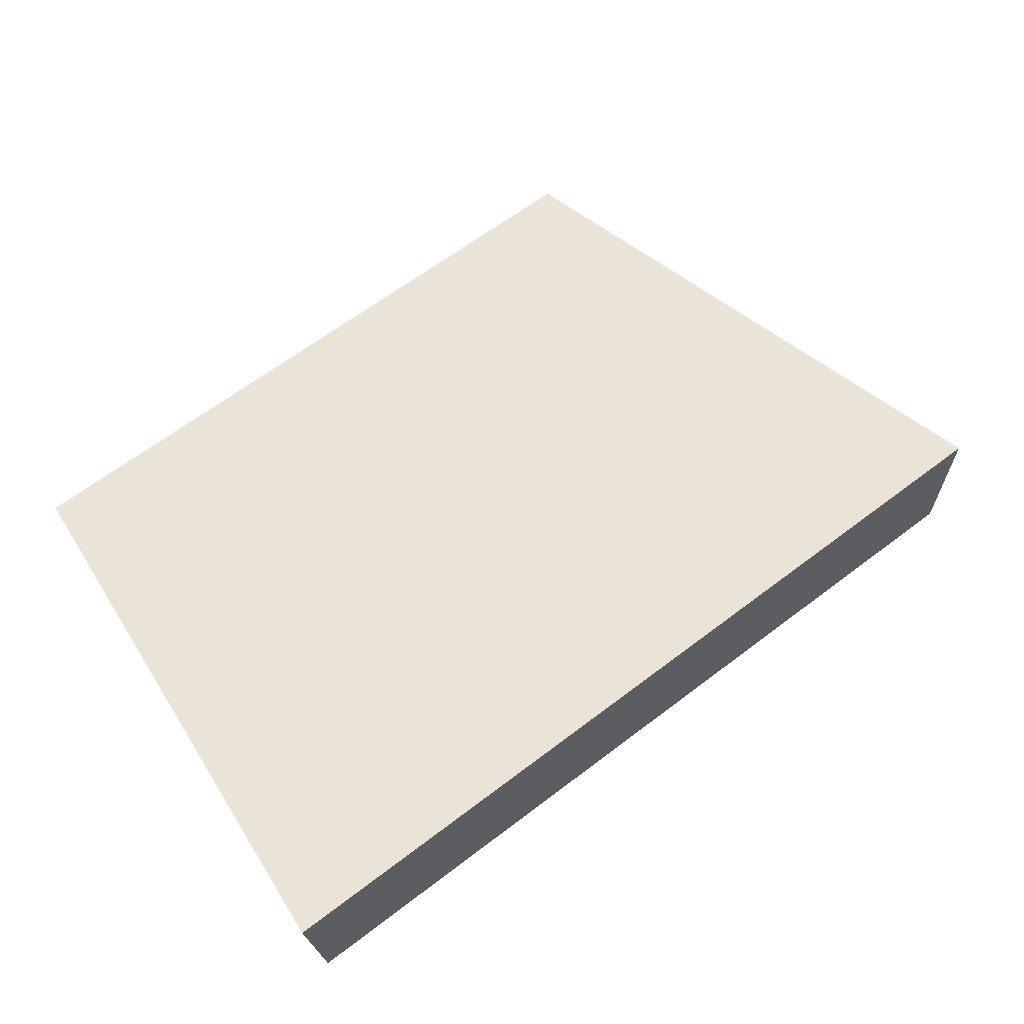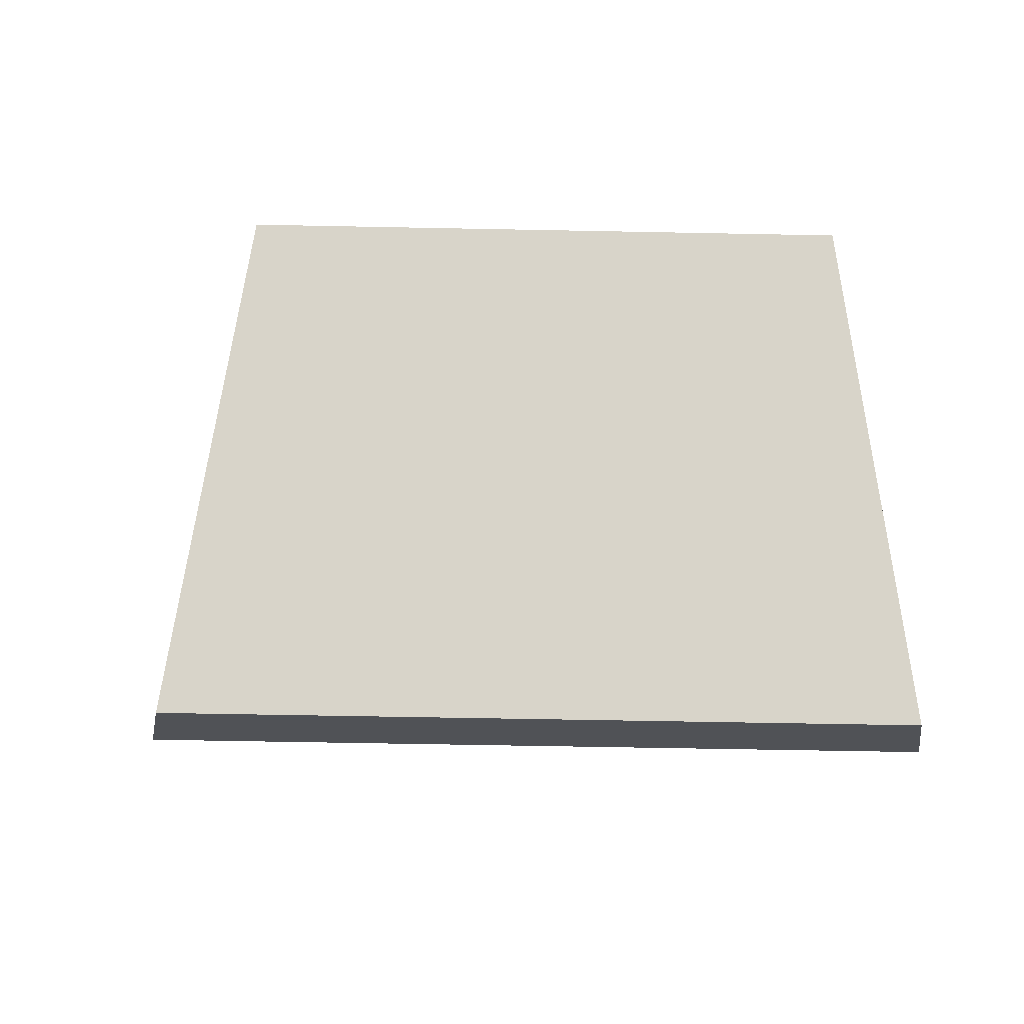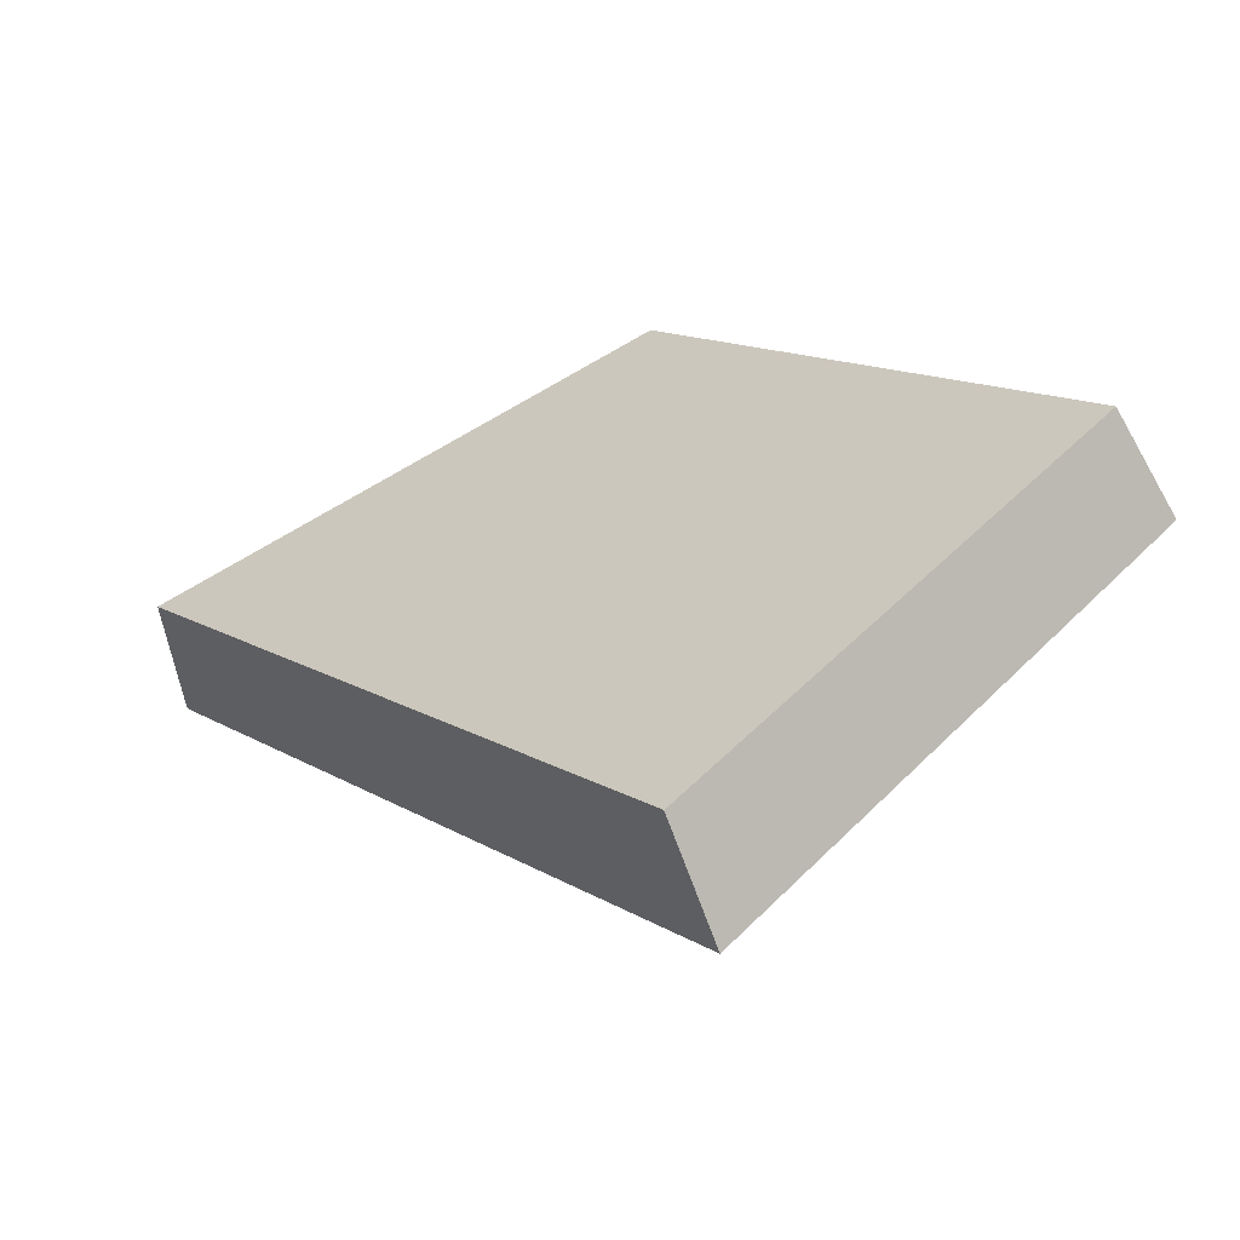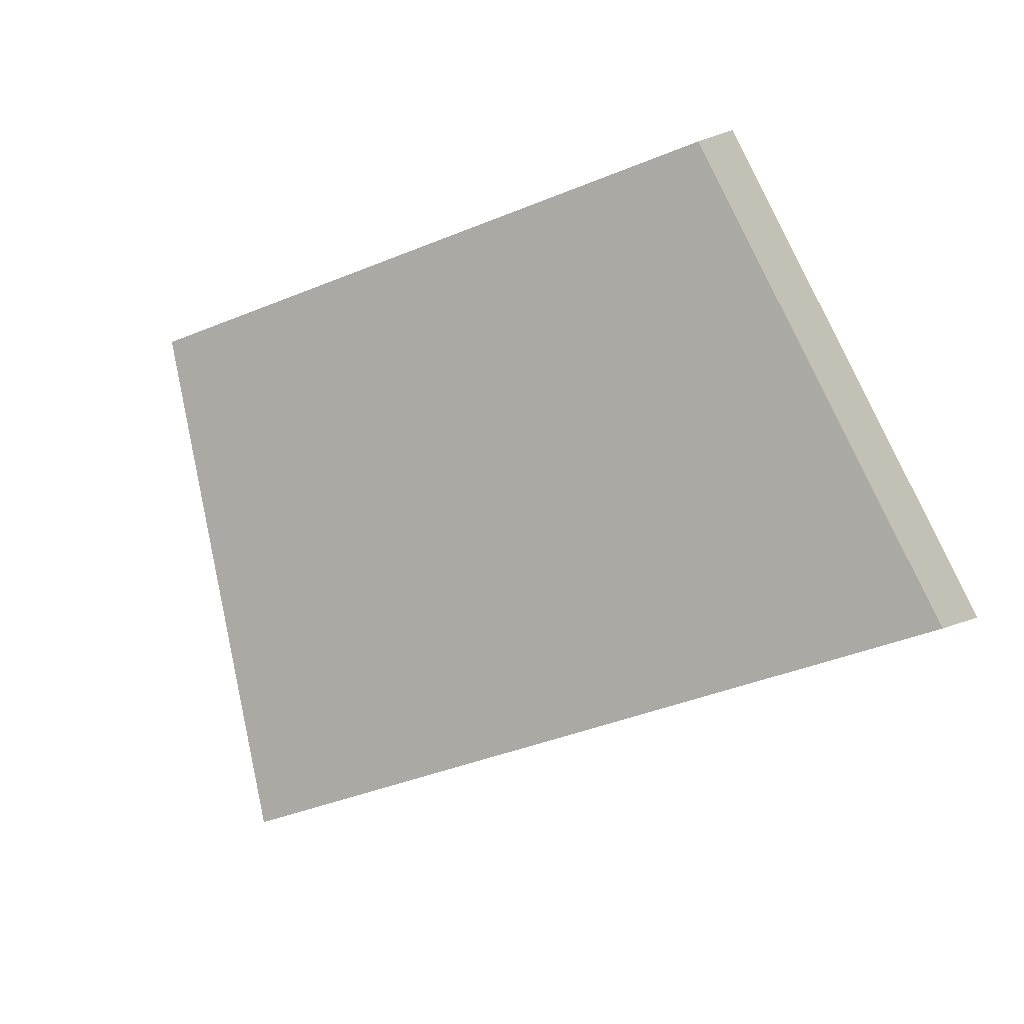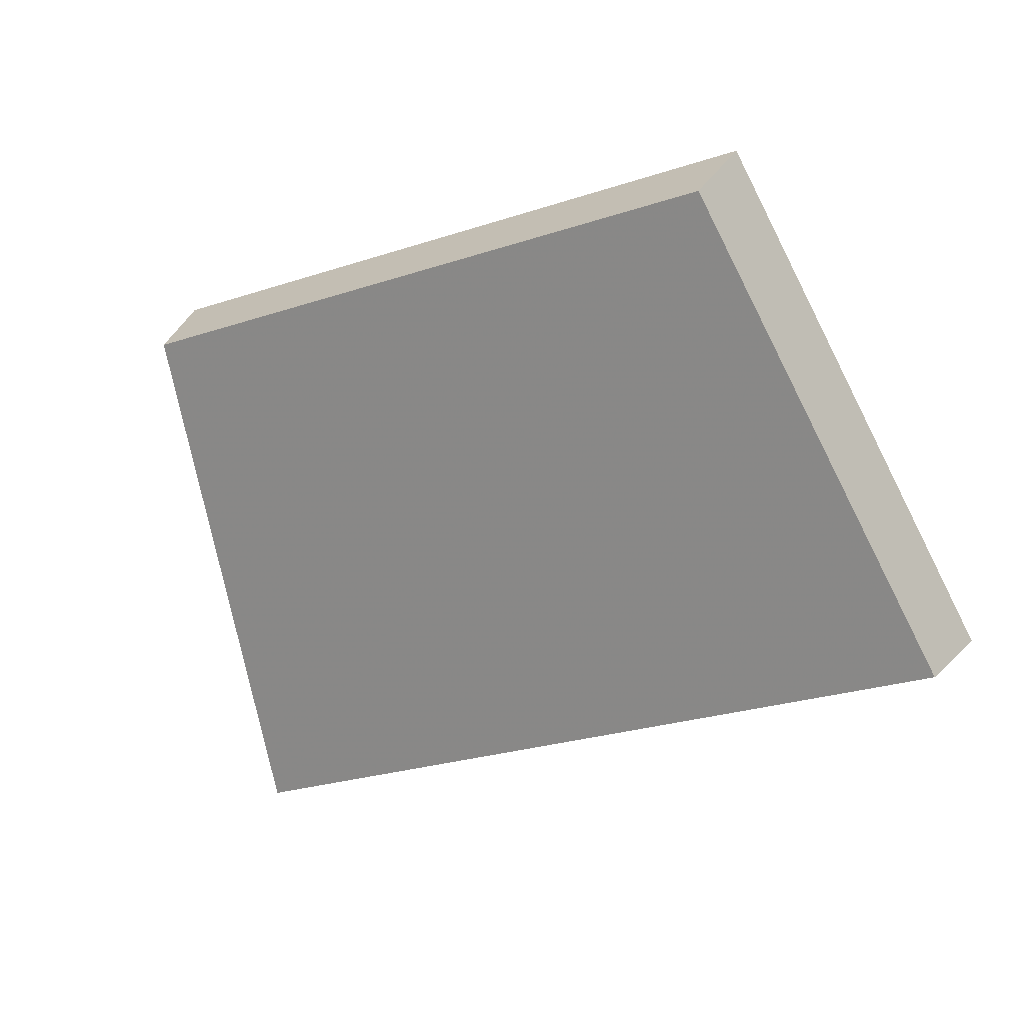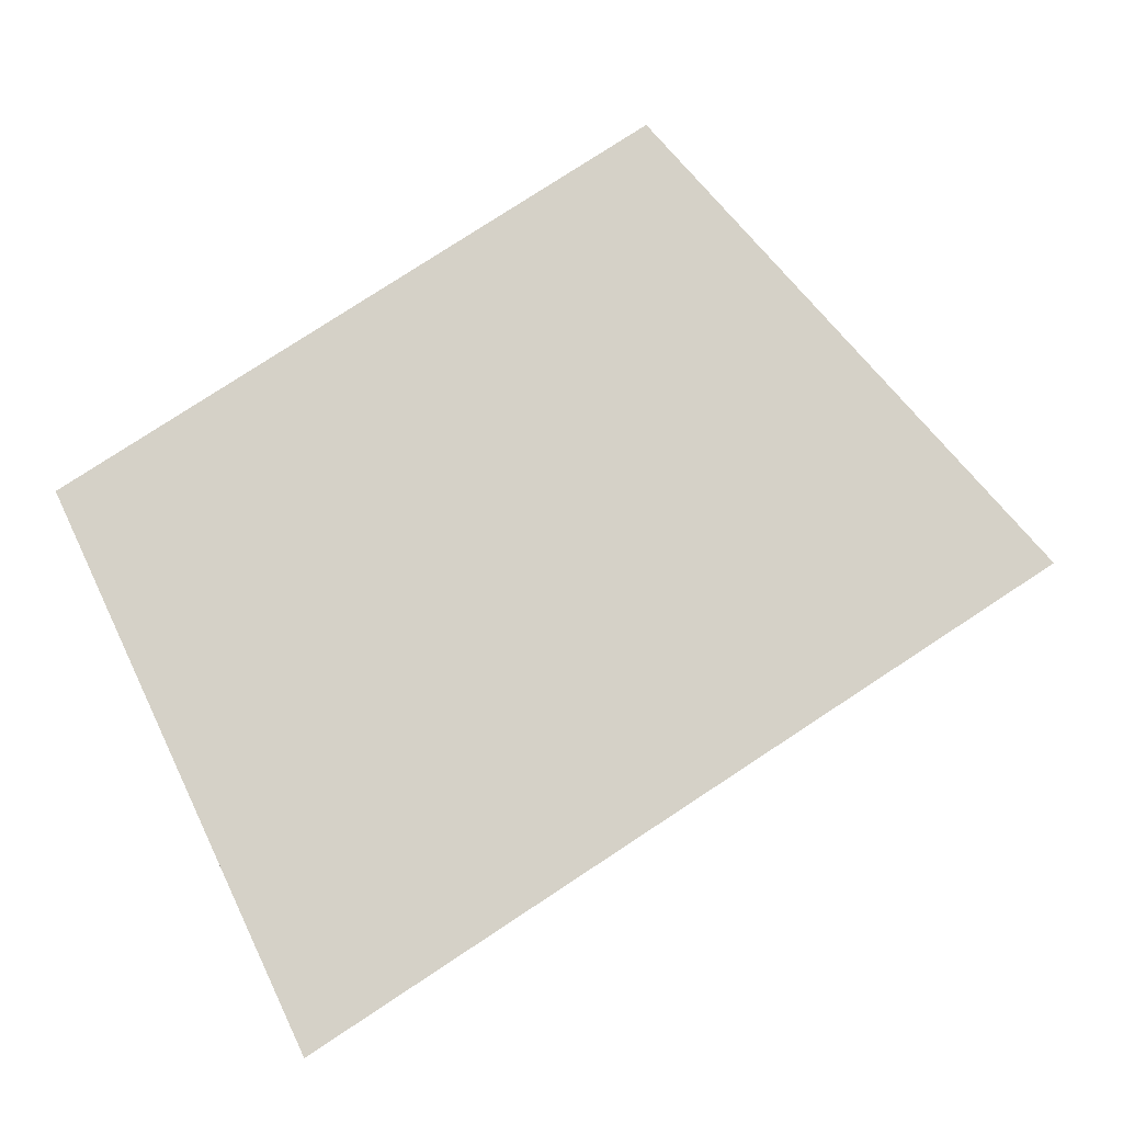
<metadata>
{"format":"obj","ext":"obj","renderer":"f3d","projection":"perspective","resolution":1024,"background":"white","views":[{"elev":-76.3,"azim":-150.1,"up":"+Z"},{"elev":-58.7,"azim":24.7,"up":"+Y"},{"elev":-19.5,"azim":50.9,"up":"+Z"},{"elev":-40.6,"azim":52.6,"up":"+Y"},{"elev":-25.7,"azim":53.7,"up":"+Y"},{"elev":-50.0,"azim":-158.2,"up":"+Z"}]}
</metadata>
<code>
v 2.103 0.1325 2.674
v 2.115 0.1325 2.668
v 2.117 0.1391 2.674
v 2.107 0.1391 2.679
v 2.116 0.1405 2.673
v 2.117 0.1391 2.674
v 2.115 0.1325 2.668
v 2.115 0.1337 2.666
v 2.106 0.1405 2.678
v 2.107 0.1391 2.679
v 2.117 0.1391 2.674
v 2.116 0.1405 2.673
v 2.115 0.1337 2.666
v 2.115 0.1325 2.668
v 2.103 0.1325 2.674
v 2.102 0.1337 2.672
v 2.102 0.1337 2.672
v 2.103 0.1325 2.674
v 2.107 0.1391 2.679
v 2.106 0.1405 2.678
v 2.106 0.1405 2.678
v 2.116 0.1405 2.673
v 2.115 0.1337 2.666
v 2.102 0.1337 2.672
f 1 2 3
f 1 3 4
f 5 6 7
f 5 7 8
f 9 10 11
f 9 11 12
f 13 14 15
f 13 15 16
f 17 18 19
f 17 19 20
f 21 22 23
f 21 23 24

</code>
